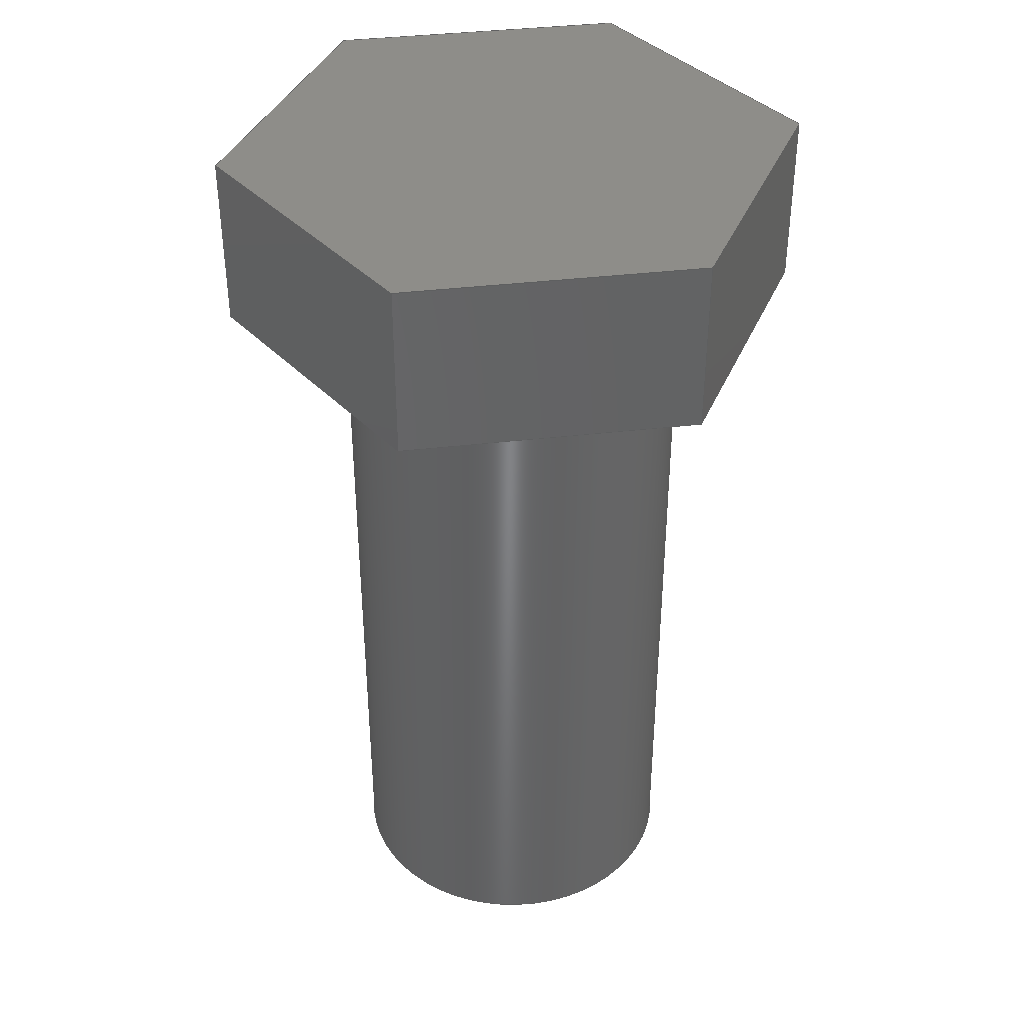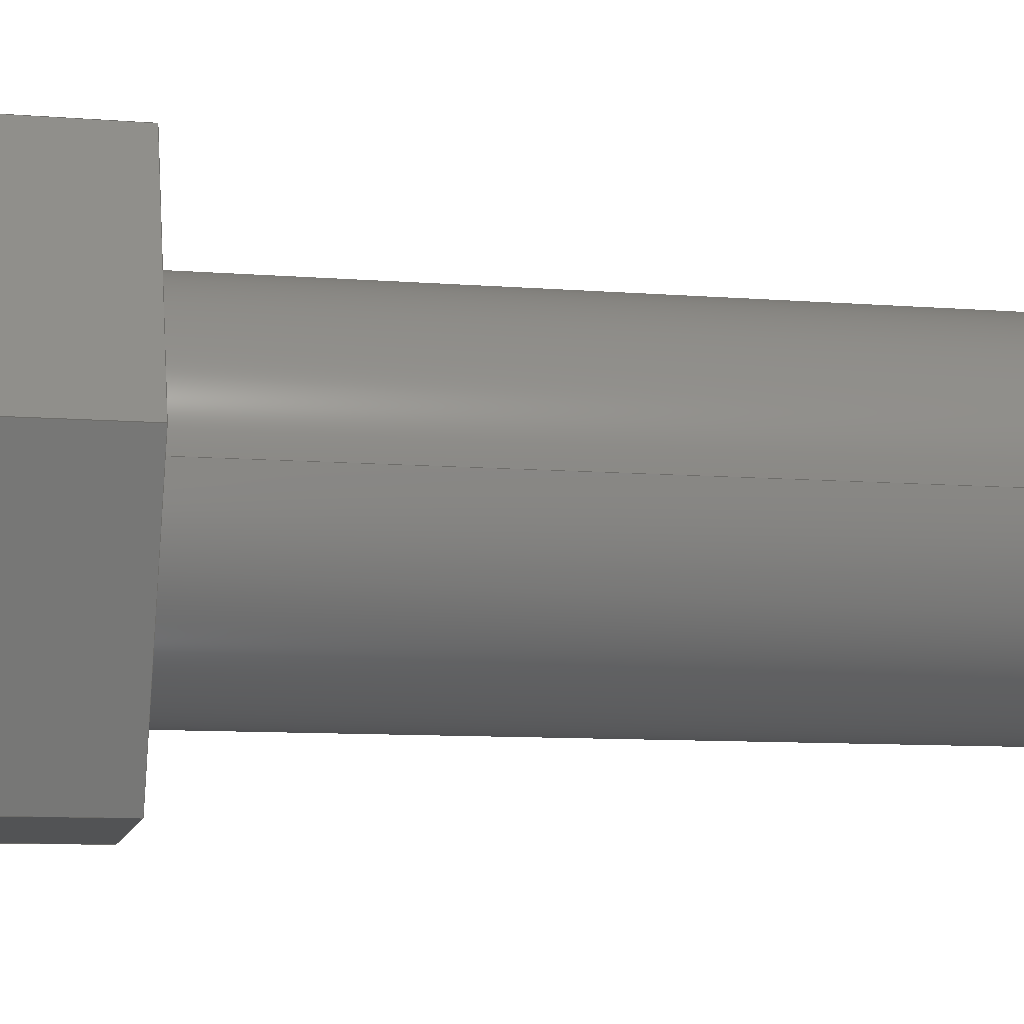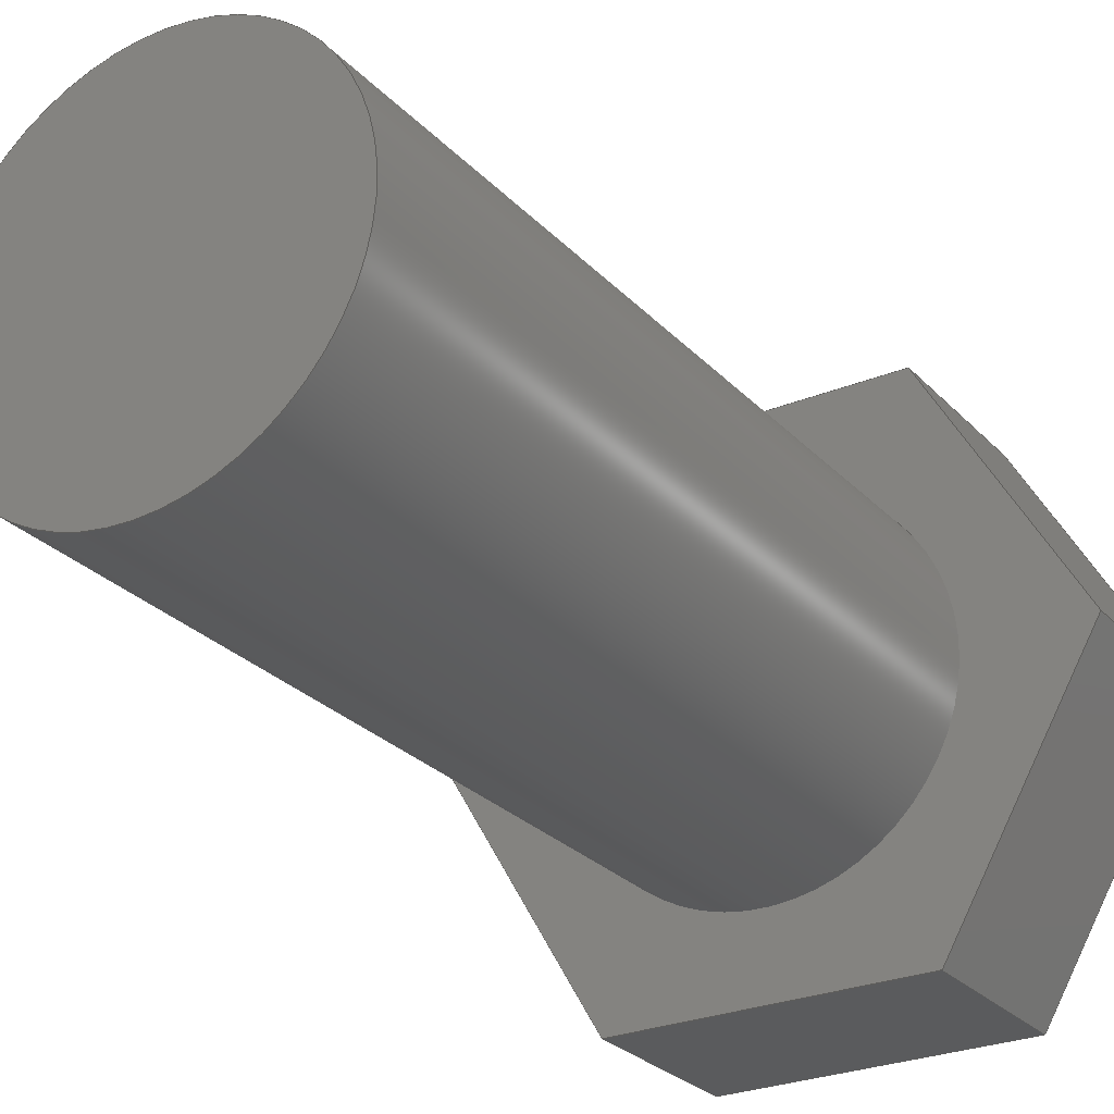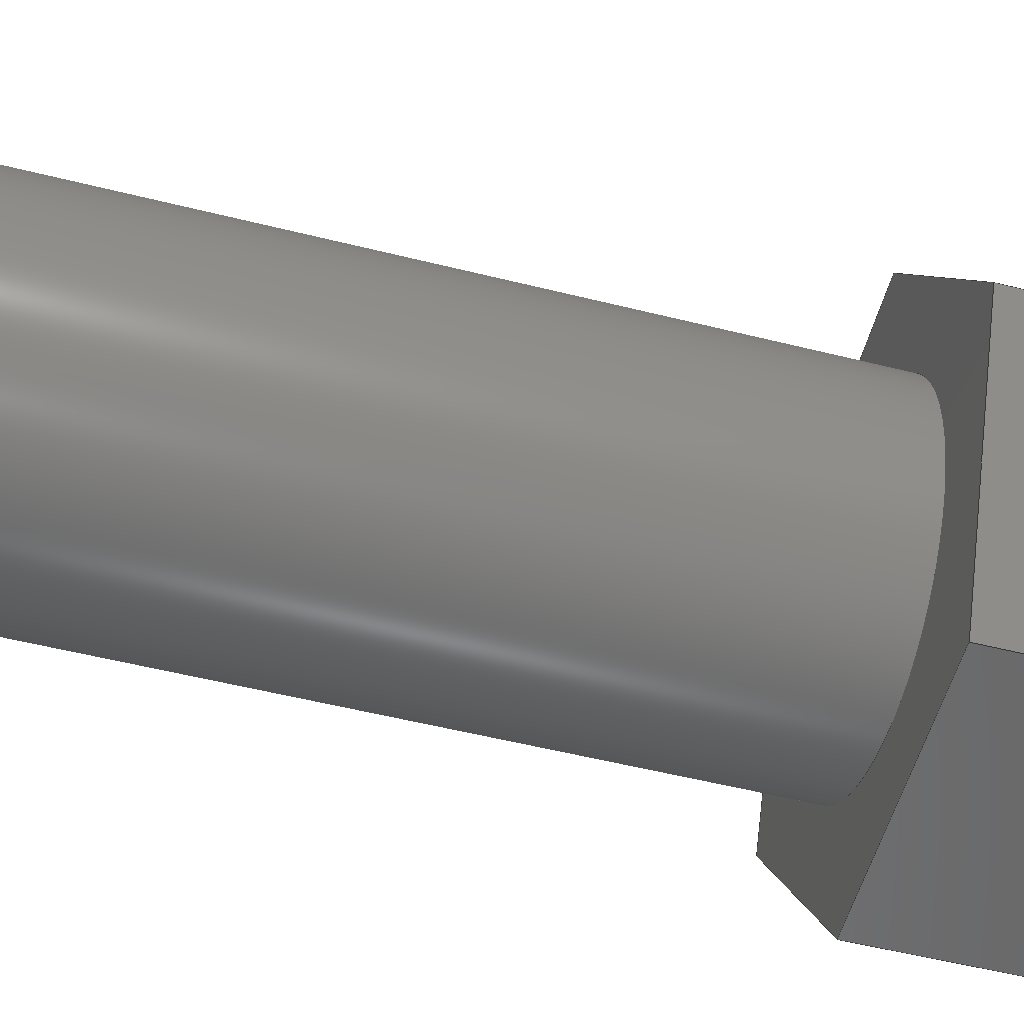
<metadata>
{"format":"step","ext":"step","renderer":"f3d","projection":"perspective","resolution":1024,"background":"white","views":[{"elev":38.8,"azim":51.6,"up":"+Y"},{"elev":-10.0,"azim":-101.1,"up":"+Z"},{"elev":-26.7,"azim":32.7,"up":"+Z"},{"elev":-54.9,"azim":75.2,"up":"+Z"}]}
</metadata>
<code>
ISO-10303-21;
DATA;
#1=MECHANICAL_DESIGN_GEOMETRIC_PRESENTATION_REPRESENTATION('',(#4),#285);
#2=SHAPE_REPRESENTATION_RELATIONSHIP('SRR','None',#292,#3);
#3=ADVANCED_BREP_SHAPE_REPRESENTATION('',(#5),#284);
#4=STYLED_ITEM('',(#301),#5);
#5=MANIFOLD_SOLID_BREP('Body1',#165);
#6=CYLINDRICAL_SURFACE('',#188,3);
#7=FACE_BOUND('',#21,.T.);
#8=CIRCLE('',#180,3);
#9=CIRCLE('',#189,3);
#10=FACE_OUTER_BOUND('',#20,.T.);
#11=FACE_OUTER_BOUND('',#22,.T.);
#12=FACE_OUTER_BOUND('',#23,.T.);
#13=FACE_OUTER_BOUND('',#24,.T.);
#14=FACE_OUTER_BOUND('',#25,.T.);
#15=FACE_OUTER_BOUND('',#26,.T.);
#16=FACE_OUTER_BOUND('',#27,.T.);
#17=FACE_OUTER_BOUND('',#28,.T.);
#18=FACE_OUTER_BOUND('',#29,.T.);
#19=FACE_OUTER_BOUND('',#30,.T.);
#20=EDGE_LOOP('',(#104,#105,#106,#107,#108,#109));
#21=EDGE_LOOP('',(#110));
#22=EDGE_LOOP('',(#111,#112,#113,#114));
#23=EDGE_LOOP('',(#115,#116,#117,#118));
#24=EDGE_LOOP('',(#119,#120,#121,#122));
#25=EDGE_LOOP('',(#123,#124,#125,#126));
#26=EDGE_LOOP('',(#127,#128,#129,#130));
#27=EDGE_LOOP('',(#131,#132,#133,#134));
#28=EDGE_LOOP('',(#135,#136,#137,#138,#139,#140));
#29=EDGE_LOOP('',(#141,#142,#143,#144));
#30=EDGE_LOOP('',(#145));
#31=LINE('',#240,#50);
#32=LINE('',#242,#51);
#33=LINE('',#244,#52);
#34=LINE('',#246,#53);
#35=LINE('',#248,#54);
#36=LINE('',#249,#55);
#37=LINE('',#254,#56);
#38=LINE('',#256,#57);
#39=LINE('',#257,#58);
#40=LINE('',#260,#59);
#41=LINE('',#261,#60);
#42=LINE('',#264,#61);
#43=LINE('',#265,#62);
#44=LINE('',#268,#63);
#45=LINE('',#269,#64);
#46=LINE('',#272,#65);
#47=LINE('',#273,#66);
#48=LINE('',#275,#67);
#49=LINE('',#280,#68);
#50=VECTOR('',#195,1);
#51=VECTOR('',#196,1);
#52=VECTOR('',#197,1);
#53=VECTOR('',#198,1);
#54=VECTOR('',#199,1);
#55=VECTOR('',#200,1);
#56=VECTOR('',#205,1);
#57=VECTOR('',#206,1);
#58=VECTOR('',#207,1);
#59=VECTOR('',#210,1);
#60=VECTOR('',#211,1);
#61=VECTOR('',#214,1);
#62=VECTOR('',#215,1);
#63=VECTOR('',#218,1);
#64=VECTOR('',#219,1);
#65=VECTOR('',#222,1);
#66=VECTOR('',#223,1);
#67=VECTOR('',#226,1);
#68=VECTOR('',#233,3);
#69=VERTEX_POINT('',#238);
#70=VERTEX_POINT('',#239);
#71=VERTEX_POINT('',#241);
#72=VERTEX_POINT('',#243);
#73=VERTEX_POINT('',#245);
#74=VERTEX_POINT('',#247);
#75=VERTEX_POINT('',#250);
#76=VERTEX_POINT('',#253);
#77=VERTEX_POINT('',#255);
#78=VERTEX_POINT('',#259);
#79=VERTEX_POINT('',#263);
#80=VERTEX_POINT('',#267);
#81=VERTEX_POINT('',#271);
#82=VERTEX_POINT('',#278);
#83=EDGE_CURVE('',#69,#70,#31,.T.);
#84=EDGE_CURVE('',#71,#69,#32,.T.);
#85=EDGE_CURVE('',#72,#71,#33,.T.);
#86=EDGE_CURVE('',#73,#72,#34,.T.);
#87=EDGE_CURVE('',#74,#73,#35,.T.);
#88=EDGE_CURVE('',#70,#74,#36,.T.);
#89=EDGE_CURVE('',#75,#75,#8,.T.);
#90=EDGE_CURVE('',#69,#76,#37,.T.);
#91=EDGE_CURVE('',#77,#76,#38,.T.);
#92=EDGE_CURVE('',#71,#77,#39,.T.);
#93=EDGE_CURVE('',#78,#77,#40,.T.);
#94=EDGE_CURVE('',#72,#78,#41,.T.);
#95=EDGE_CURVE('',#79,#78,#42,.T.);
#96=EDGE_CURVE('',#73,#79,#43,.T.);
#97=EDGE_CURVE('',#80,#79,#44,.T.);
#98=EDGE_CURVE('',#74,#80,#45,.T.);
#99=EDGE_CURVE('',#81,#80,#46,.T.);
#100=EDGE_CURVE('',#70,#81,#47,.T.);
#101=EDGE_CURVE('',#76,#81,#48,.T.);
#102=EDGE_CURVE('',#82,#82,#9,.T.);
#103=EDGE_CURVE('',#82,#75,#49,.T.);
#104=ORIENTED_EDGE('',*,*,#83,.F.);
#105=ORIENTED_EDGE('',*,*,#84,.F.);
#106=ORIENTED_EDGE('',*,*,#85,.F.);
#107=ORIENTED_EDGE('',*,*,#86,.F.);
#108=ORIENTED_EDGE('',*,*,#87,.F.);
#109=ORIENTED_EDGE('',*,*,#88,.F.);
#110=ORIENTED_EDGE('',*,*,#89,.T.);
#111=ORIENTED_EDGE('',*,*,#84,.T.);
#112=ORIENTED_EDGE('',*,*,#90,.T.);
#113=ORIENTED_EDGE('',*,*,#91,.F.);
#114=ORIENTED_EDGE('',*,*,#92,.F.);
#115=ORIENTED_EDGE('',*,*,#85,.T.);
#116=ORIENTED_EDGE('',*,*,#92,.T.);
#117=ORIENTED_EDGE('',*,*,#93,.F.);
#118=ORIENTED_EDGE('',*,*,#94,.F.);
#119=ORIENTED_EDGE('',*,*,#86,.T.);
#120=ORIENTED_EDGE('',*,*,#94,.T.);
#121=ORIENTED_EDGE('',*,*,#95,.F.);
#122=ORIENTED_EDGE('',*,*,#96,.F.);
#123=ORIENTED_EDGE('',*,*,#87,.T.);
#124=ORIENTED_EDGE('',*,*,#96,.T.);
#125=ORIENTED_EDGE('',*,*,#97,.F.);
#126=ORIENTED_EDGE('',*,*,#98,.F.);
#127=ORIENTED_EDGE('',*,*,#88,.T.);
#128=ORIENTED_EDGE('',*,*,#98,.T.);
#129=ORIENTED_EDGE('',*,*,#99,.F.);
#130=ORIENTED_EDGE('',*,*,#100,.F.);
#131=ORIENTED_EDGE('',*,*,#83,.T.);
#132=ORIENTED_EDGE('',*,*,#100,.T.);
#133=ORIENTED_EDGE('',*,*,#101,.F.);
#134=ORIENTED_EDGE('',*,*,#90,.F.);
#135=ORIENTED_EDGE('',*,*,#101,.T.);
#136=ORIENTED_EDGE('',*,*,#99,.T.);
#137=ORIENTED_EDGE('',*,*,#97,.T.);
#138=ORIENTED_EDGE('',*,*,#95,.T.);
#139=ORIENTED_EDGE('',*,*,#93,.T.);
#140=ORIENTED_EDGE('',*,*,#91,.T.);
#141=ORIENTED_EDGE('',*,*,#102,.F.);
#142=ORIENTED_EDGE('',*,*,#103,.T.);
#143=ORIENTED_EDGE('',*,*,#89,.F.);
#144=ORIENTED_EDGE('',*,*,#103,.F.);
#145=ORIENTED_EDGE('',*,*,#102,.T.);
#146=PLANE('',#179);
#147=PLANE('',#181);
#148=PLANE('',#182);
#149=PLANE('',#183);
#150=PLANE('',#184);
#151=PLANE('',#185);
#152=PLANE('',#186);
#153=PLANE('',#187);
#154=PLANE('',#190);
#155=ADVANCED_FACE('',(#10,#7),#146,.F.);
#156=ADVANCED_FACE('',(#11),#147,.T.);
#157=ADVANCED_FACE('',(#12),#148,.T.);
#158=ADVANCED_FACE('',(#13),#149,.T.);
#159=ADVANCED_FACE('',(#14),#150,.T.);
#160=ADVANCED_FACE('',(#15),#151,.T.);
#161=ADVANCED_FACE('',(#16),#152,.T.);
#162=ADVANCED_FACE('',(#17),#153,.T.);
#163=ADVANCED_FACE('',(#18),#6,.T.);
#164=ADVANCED_FACE('',(#19),#154,.F.);
#165=CLOSED_SHELL('',(#155,#156,#157,#158,#159,#160,#161,#162,#163,#164));
#166=DERIVED_UNIT_ELEMENT(#168,1);
#167=DERIVED_UNIT_ELEMENT(#287,3);
#168=(
MASS_UNIT()
NAMED_UNIT(*)
SI_UNIT(.KILO.,.GRAM.)
);
#169=DERIVED_UNIT((#166,#167));
#170=MEASURE_REPRESENTATION_ITEM('density measure',
POSITIVE_RATIO_MEASURE(7850),#169);
#171=PROPERTY_DEFINITION_REPRESENTATION(#176,#173);
#172=PROPERTY_DEFINITION_REPRESENTATION(#177,#174);
#173=REPRESENTATION('material name',(#175),#284);
#174=REPRESENTATION('density',(#170),#284);
#175=DESCRIPTIVE_REPRESENTATION_ITEM('Steel','Steel');
#176=PROPERTY_DEFINITION('material property','material name',#294);
#177=PROPERTY_DEFINITION('material property','density of part',#294);
#178=AXIS2_PLACEMENT_3D('placement',#236,#191,#192);
#179=AXIS2_PLACEMENT_3D('',#237,#193,#194);
#180=AXIS2_PLACEMENT_3D('',#251,#201,#202);
#181=AXIS2_PLACEMENT_3D('',#252,#203,#204);
#182=AXIS2_PLACEMENT_3D('',#258,#208,#209);
#183=AXIS2_PLACEMENT_3D('',#262,#212,#213);
#184=AXIS2_PLACEMENT_3D('',#266,#216,#217);
#185=AXIS2_PLACEMENT_3D('',#270,#220,#221);
#186=AXIS2_PLACEMENT_3D('',#274,#224,#225);
#187=AXIS2_PLACEMENT_3D('',#276,#227,#228);
#188=AXIS2_PLACEMENT_3D('',#277,#229,#230);
#189=AXIS2_PLACEMENT_3D('',#279,#231,#232);
#190=AXIS2_PLACEMENT_3D('',#281,#234,#235);
#191=DIRECTION('axis',(0,0,1));
#192=DIRECTION('refdir',(1,0,0));
#193=DIRECTION('center_axis',(-7.733e-33,1,1.525e-63));
#194=DIRECTION('ref_axis',(1,7.733e-33,0));
#195=DIRECTION('',(-0.5,-3.866e-33,0.866));
#196=DIRECTION('',(-1,-7.733e-33,-5.329e-16));
#197=DIRECTION('',(-0.5,-3.866e-33,-0.866));
#198=DIRECTION('',(0.5,3.866e-33,-0.866));
#199=DIRECTION('',(1,7.733e-33,1.776e-16));
#200=DIRECTION('',(0.5,3.866e-33,0.866));
#201=DIRECTION('center_axis',(-7.733e-33,1,1.525e-63));
#202=DIRECTION('ref_axis',(1,7.733e-33,0));
#203=DIRECTION('center_axis',(5.329e-16,0,-1));
#204=DIRECTION('ref_axis',(-1,-7.733e-33,-5.329e-16));
#205=DIRECTION('',(0,1,0));
#206=DIRECTION('',(-1,-7.733e-33,-5.329e-16));
#207=DIRECTION('',(0,1,0));
#208=DIRECTION('center_axis',(0.866,0,-0.5));
#209=DIRECTION('ref_axis',(-0.5,-3.866e-33,-0.866));
#210=DIRECTION('',(-0.5,-3.866e-33,-0.866));
#211=DIRECTION('',(0,1,0));
#212=DIRECTION('center_axis',(0.866,0,0.5));
#213=DIRECTION('ref_axis',(0.5,3.866e-33,-0.866));
#214=DIRECTION('',(0.5,3.866e-33,-0.866));
#215=DIRECTION('',(0,1,0));
#216=DIRECTION('center_axis',(-1.776e-16,0,1));
#217=DIRECTION('ref_axis',(1,7.733e-33,1.776e-16));
#218=DIRECTION('',(1,7.733e-33,1.776e-16));
#219=DIRECTION('',(0,1,0));
#220=DIRECTION('center_axis',(-0.866,0,0.5));
#221=DIRECTION('ref_axis',(0.5,3.866e-33,0.866));
#222=DIRECTION('',(0.5,3.866e-33,0.866));
#223=DIRECTION('',(0,1,0));
#224=DIRECTION('center_axis',(-0.866,0,-0.5));
#225=DIRECTION('ref_axis',(-0.5,-3.866e-33,0.866));
#226=DIRECTION('',(-0.5,-3.866e-33,0.866));
#227=DIRECTION('center_axis',(0,1,0));
#228=DIRECTION('ref_axis',(0,0,1));
#229=DIRECTION('center_axis',(0,-1,0));
#230=DIRECTION('ref_axis',(1,0,0));
#231=DIRECTION('center_axis',(7.733e-33,-1,-1.525e-63));
#232=DIRECTION('ref_axis',(1,7.733e-33,0));
#233=DIRECTION('',(0,1,0));
#234=DIRECTION('center_axis',(-7.733e-33,1,1.525e-63));
#235=DIRECTION('ref_axis',(1,7.733e-33,0));
#236=CARTESIAN_POINT('',(0,0,0));
#237=CARTESIAN_POINT('Origin',(0,0,0));
#238=CARTESIAN_POINT('',(-2.5,-1.933e-32,-4.33));
#239=CARTESIAN_POINT('',(-5,-3.866e-32,0));
#240=CARTESIAN_POINT('',(-2.5,-1.933e-32,-4.33));
#241=CARTESIAN_POINT('',(2.5,1.933e-32,-4.33));
#242=CARTESIAN_POINT('',(2.5,1.933e-32,-4.33));
#243=CARTESIAN_POINT('',(5,3.866e-32,1.776e-15));
#244=CARTESIAN_POINT('',(5,3.866e-32,1.776e-15));
#245=CARTESIAN_POINT('',(2.5,1.933e-32,4.33));
#246=CARTESIAN_POINT('',(2.5,1.933e-32,4.33));
#247=CARTESIAN_POINT('',(-2.5,-1.933e-32,4.33));
#248=CARTESIAN_POINT('',(-2.5,-1.933e-32,4.33));
#249=CARTESIAN_POINT('',(-5,-3.866e-32,0));
#250=CARTESIAN_POINT('',(-3,-2.32e-32,3.674e-16));
#251=CARTESIAN_POINT('Origin',(0,0,0));
#252=CARTESIAN_POINT('Origin',(2.5,1.933e-32,-4.33));
#253=CARTESIAN_POINT('',(-2.5,3,-4.33));
#254=CARTESIAN_POINT('',(-2.5,-1.933e-32,-4.33));
#255=CARTESIAN_POINT('',(2.5,3,-4.33));
#256=CARTESIAN_POINT('',(2.5,3,-4.33));
#257=CARTESIAN_POINT('',(2.5,1.933e-32,-4.33));
#258=CARTESIAN_POINT('Origin',(5,3.866e-32,1.776e-15));
#259=CARTESIAN_POINT('',(5,3,1.776e-15));
#260=CARTESIAN_POINT('',(5,3,1.776e-15));
#261=CARTESIAN_POINT('',(5,3.866e-32,1.776e-15));
#262=CARTESIAN_POINT('Origin',(2.5,1.933e-32,4.33));
#263=CARTESIAN_POINT('',(2.5,3,4.33));
#264=CARTESIAN_POINT('',(2.5,3,4.33));
#265=CARTESIAN_POINT('',(2.5,1.933e-32,4.33));
#266=CARTESIAN_POINT('Origin',(-2.5,-1.933e-32,4.33));
#267=CARTESIAN_POINT('',(-2.5,3,4.33));
#268=CARTESIAN_POINT('',(-2.5,3,4.33));
#269=CARTESIAN_POINT('',(-2.5,-1.933e-32,4.33));
#270=CARTESIAN_POINT('Origin',(-5,-3.866e-32,0));
#271=CARTESIAN_POINT('',(-5,3,0));
#272=CARTESIAN_POINT('',(-5,3,0));
#273=CARTESIAN_POINT('',(-5,-3.866e-32,0));
#274=CARTESIAN_POINT('Origin',(-2.5,-1.933e-32,-4.33));
#275=CARTESIAN_POINT('',(-2.5,3,-4.33));
#276=CARTESIAN_POINT('Origin',(0,3,0));
#277=CARTESIAN_POINT('Origin',(0,0,0));
#278=CARTESIAN_POINT('',(-3,-13,3.674e-16));
#279=CARTESIAN_POINT('Origin',(0,-13,0));
#280=CARTESIAN_POINT('',(-3,0,-3.674e-16));
#281=CARTESIAN_POINT('Origin',(0,-13,0));
#282=UNCERTAINTY_MEASURE_WITH_UNIT(LENGTH_MEASURE(0.001),#286,
'DISTANCE_ACCURACY_VALUE',
'Maximum model space distance between geometric entities at asserted c
onnectivities');
#283=UNCERTAINTY_MEASURE_WITH_UNIT(LENGTH_MEASURE(0.001),#286,
'DISTANCE_ACCURACY_VALUE',
'Maximum model space distance between geometric entities at asserted c
onnectivities');
#284=(
GEOMETRIC_REPRESENTATION_CONTEXT(3)
GLOBAL_UNCERTAINTY_ASSIGNED_CONTEXT((#282))
GLOBAL_UNIT_ASSIGNED_CONTEXT((#286,#288,#289))
REPRESENTATION_CONTEXT('','3D')
);
#285=(
GEOMETRIC_REPRESENTATION_CONTEXT(3)
GLOBAL_UNCERTAINTY_ASSIGNED_CONTEXT((#283))
GLOBAL_UNIT_ASSIGNED_CONTEXT((#286,#288,#289))
REPRESENTATION_CONTEXT('','3D')
);
#286=(
LENGTH_UNIT()
NAMED_UNIT(*)
SI_UNIT(.CENTI.,.METRE.)
);
#287=(
LENGTH_UNIT()
NAMED_UNIT(*)
SI_UNIT($,.METRE.)
);
#288=(
NAMED_UNIT(*)
PLANE_ANGLE_UNIT()
SI_UNIT($,.RADIAN.)
);
#289=(
NAMED_UNIT(*)
SI_UNIT($,.STERADIAN.)
SOLID_ANGLE_UNIT()
);
#290=SHAPE_DEFINITION_REPRESENTATION(#291,#292);
#291=PRODUCT_DEFINITION_SHAPE('',$,#294);
#292=SHAPE_REPRESENTATION('',(#178),#284);
#293=PRODUCT_DEFINITION_CONTEXT('part definition',#298,'design');
#294=PRODUCT_DEFINITION('#1 Screw','#1 Screw',#295,#293);
#295=PRODUCT_DEFINITION_FORMATION('',$,#300);
#296=PRODUCT_RELATED_PRODUCT_CATEGORY('#1 Screw','#1 Screw',(#300));
#297=APPLICATION_PROTOCOL_DEFINITION('international standard',
'automotive_design',2009,#298);
#298=APPLICATION_CONTEXT(
'Core Data for Automotive Mechanical Design Process');
#299=PRODUCT_CONTEXT('part definition',#298,'mechanical');
#300=PRODUCT('#1 Screw','#1 Screw',$,(#299));
#301=PRESENTATION_STYLE_ASSIGNMENT((#302));
#302=SURFACE_STYLE_USAGE(.BOTH.,#303);
#303=SURFACE_SIDE_STYLE('',(#304));
#304=SURFACE_STYLE_FILL_AREA(#305);
#305=FILL_AREA_STYLE('Steel - Satin',(#306));
#306=FILL_AREA_STYLE_COLOUR('Steel - Satin',#307);
#307=COLOUR_RGB('Steel - Satin',0.6275,0.6275,0.6275);
ENDSEC;
END-ISO-10303-21;

</code>
